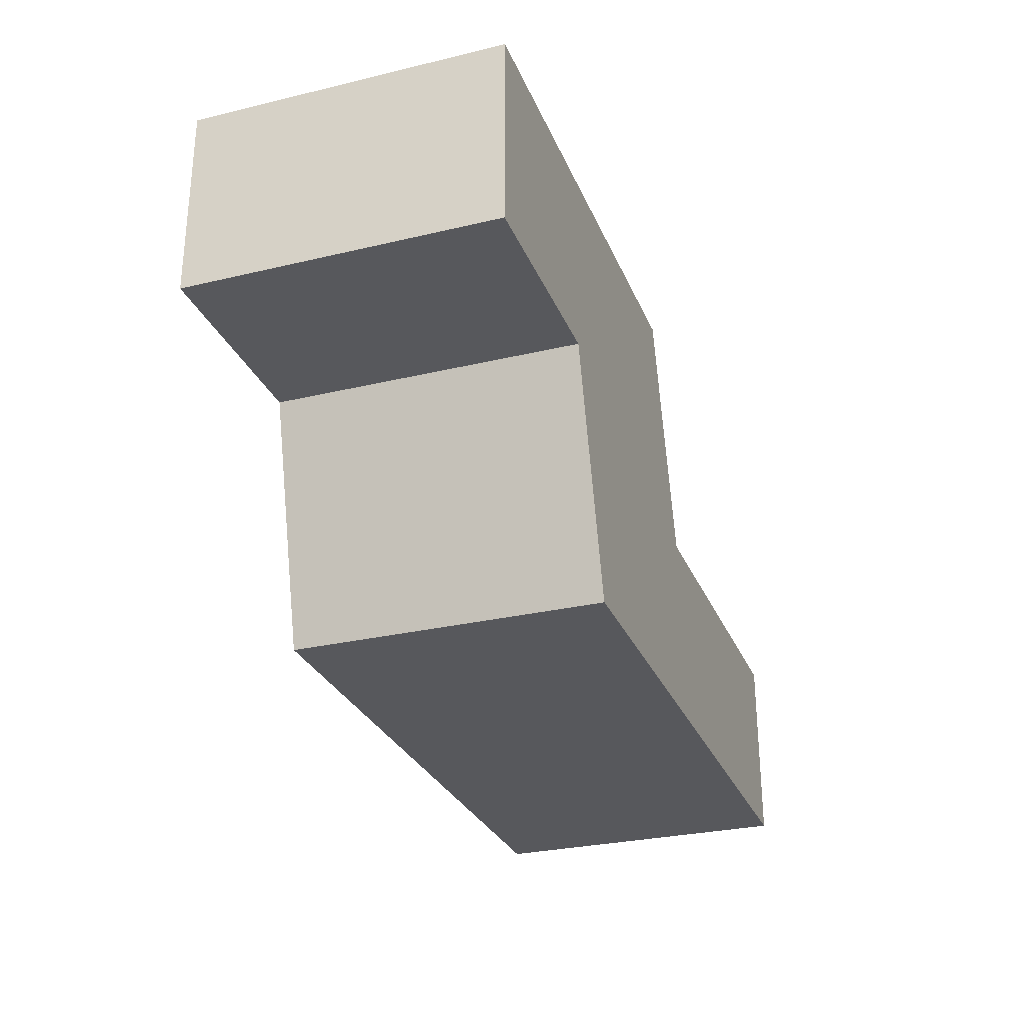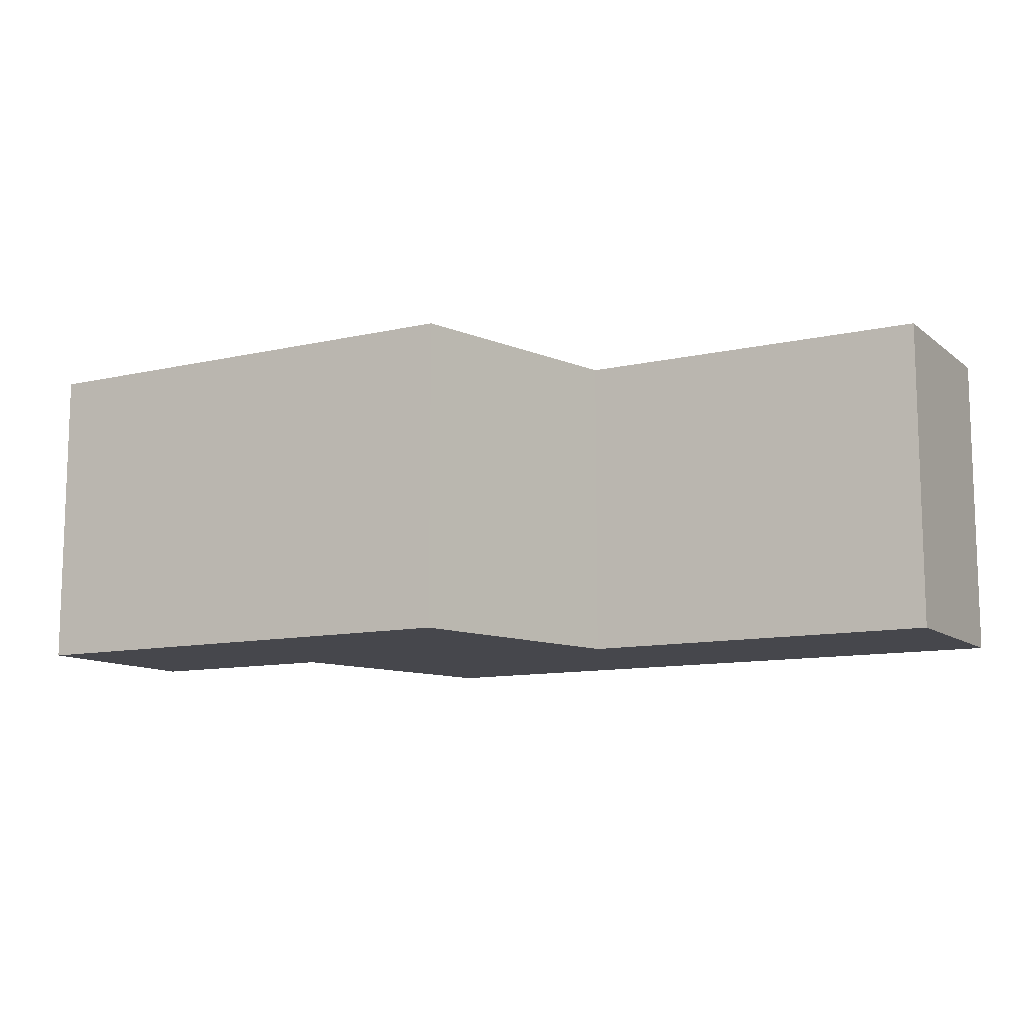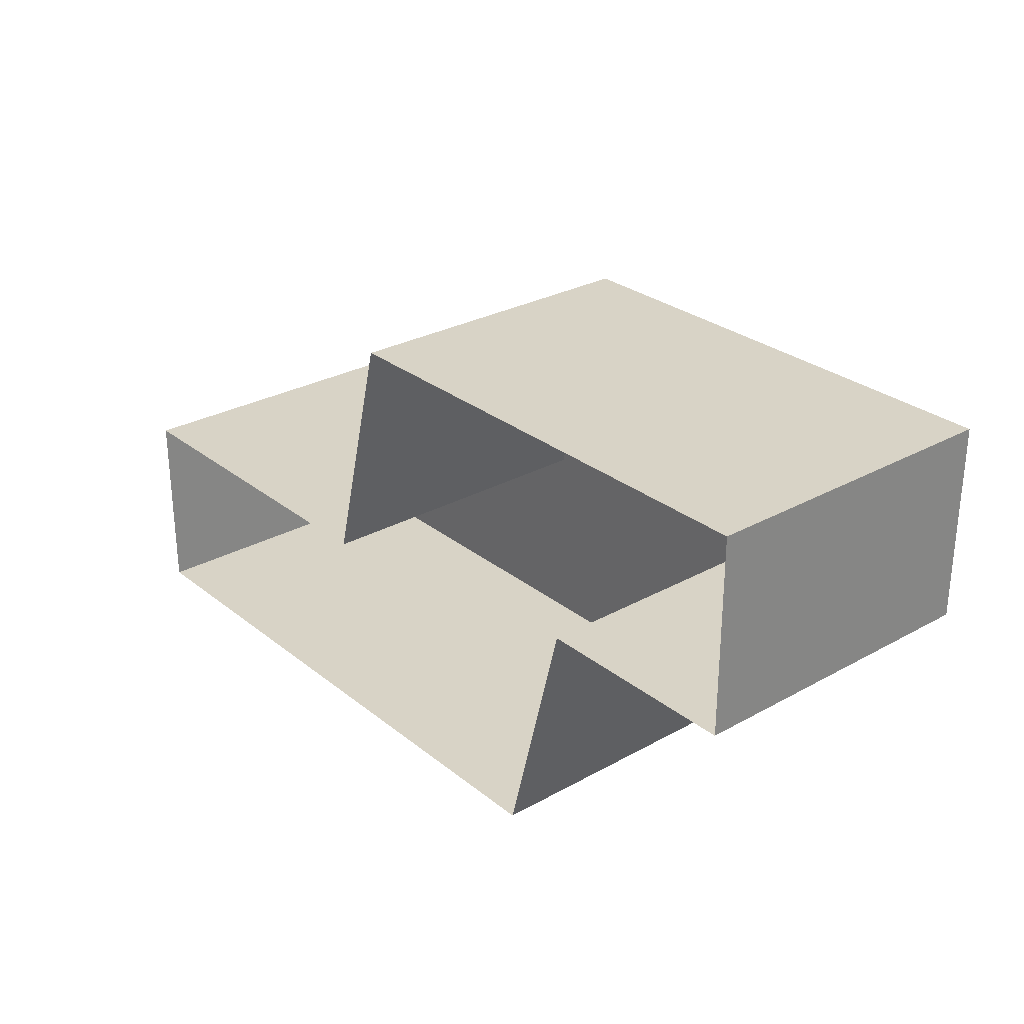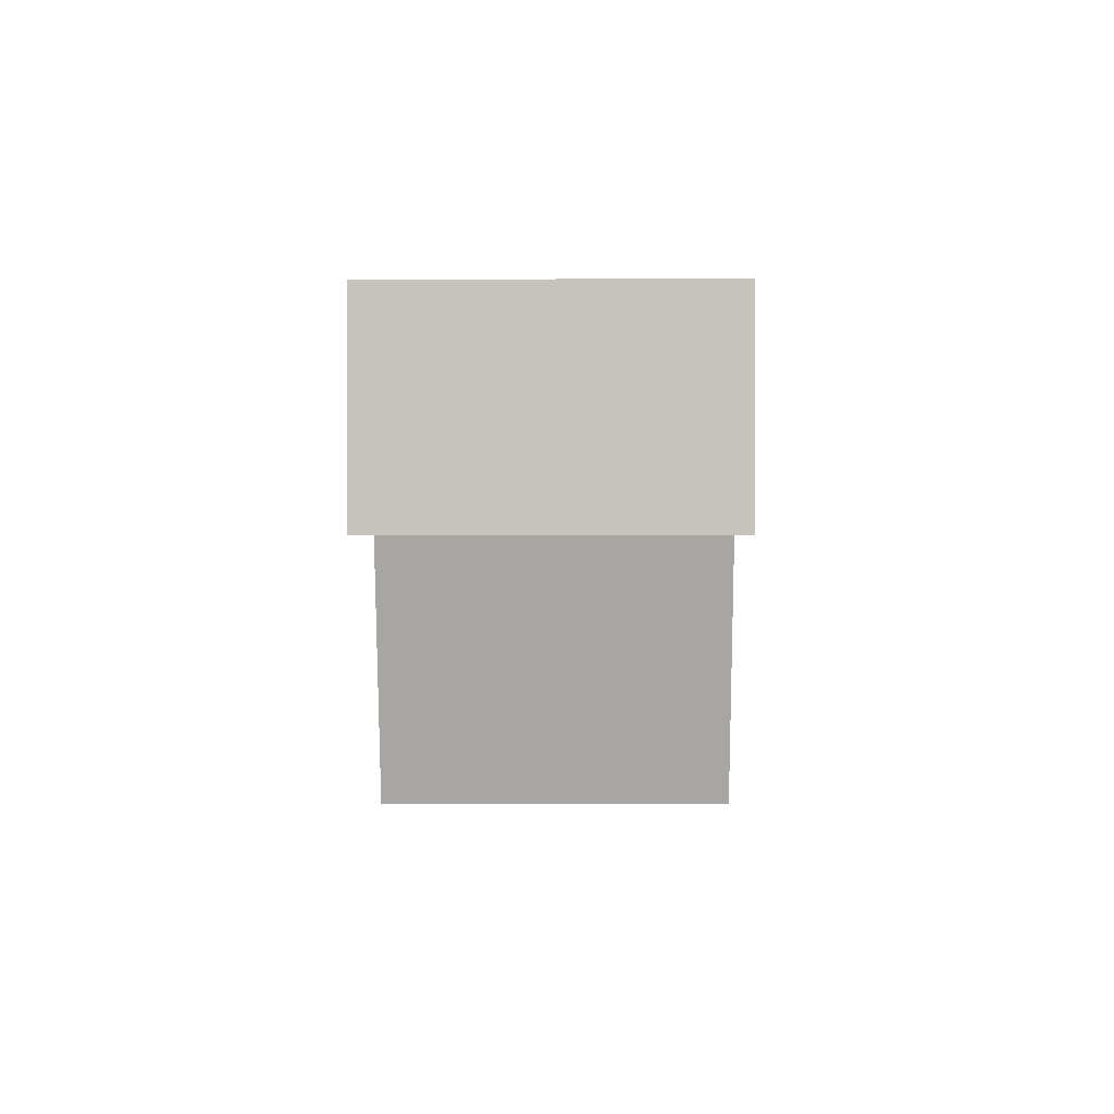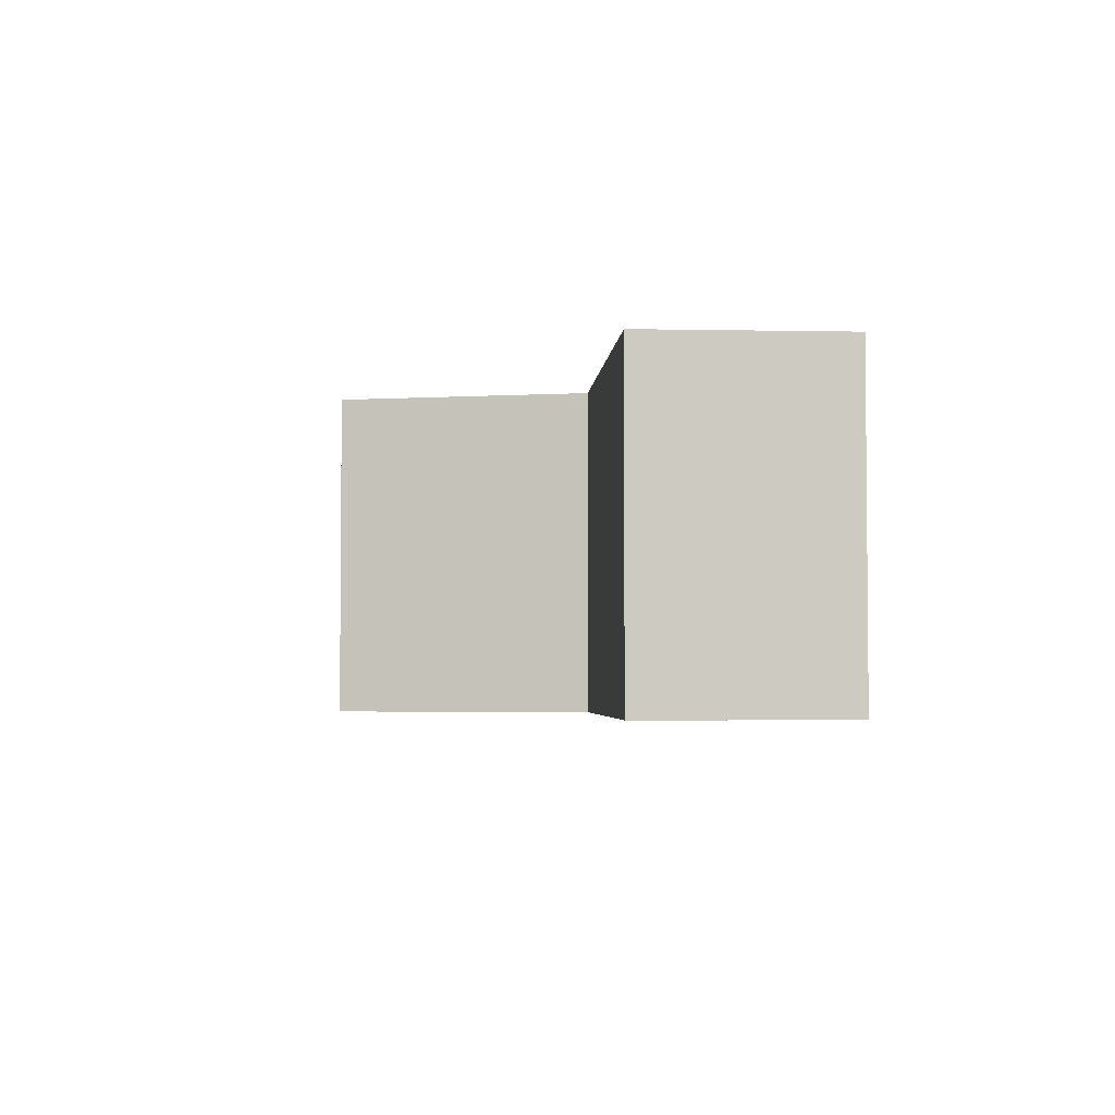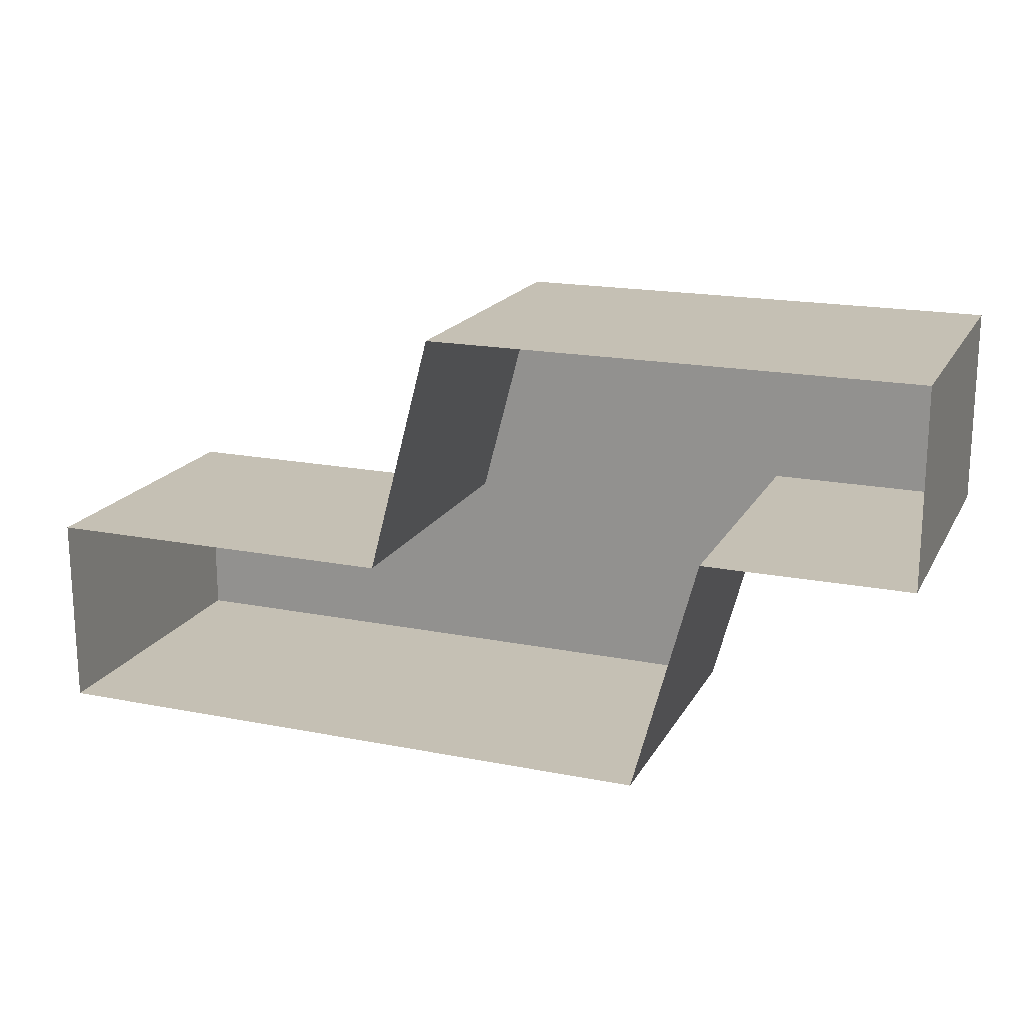
<metadata>
{"format":"obj","ext":"obj","renderer":"f3d","projection":"perspective","resolution":1024,"background":"white","views":[{"elev":-28.7,"azim":-70.4,"up":"+Z"},{"elev":-11.0,"azim":29.6,"up":"+Y"},{"elev":28.2,"azim":-130.0,"up":"+Z"},{"elev":0.8,"azim":-89.4,"up":"+Z"},{"elev":-3.4,"azim":86.3,"up":"+Y"},{"elev":18.2,"azim":-159.0,"up":"+Z"}]}
</metadata>
<code>
g Collision04
v 24.18 0 0.7142
v 24.18 0 -10.05
v -11.29 0 -10.05
v 4.137 0 0.7142
v -14.83 0 3.304
v 0.6373 0 14.08
v -26.18 0 3.304
v -26.18 0 14.08
v 24.18 17.19 -10.05
v -11.29 17.19 -10.05
v -11.29 0 -10.05
v 24.18 0 -10.05
v -26.18 0 3.304
v -14.83 0 3.304
v -14.83 17.19 3.304
v -26.18 17.19 3.304
v -26.18 0 14.08
v -26.18 0 3.304
v -26.18 17.19 3.304
v -26.18 17.19 14.08
v -26.18 17.19 14.08
v 0.6373 17.19 14.08
v 0.6373 0 14.08
v -26.18 0 14.08
v 24.18 0 0.7142
v 4.137 0 0.7142
v 4.137 17.19 0.7142
v 24.18 17.19 0.7142
v 24.18 0 -10.05
v 24.18 0 0.7142
v 24.18 17.19 0.7142
v 24.18 17.19 -10.05
v -14.83 0 3.304
v -11.29 0 -10.05
v -11.29 17.19 -10.05
v -14.83 17.19 3.304
v 4.137 0 0.7142
v 0.6373 0 14.08
v 0.6373 17.19 14.08
v 4.137 17.19 0.7142
f 1 2 3
f 3 4 1
f 3 5 4
f 5 6 4
f 5 7 6
f 7 8 6
f 9 10 11
f 9 11 12
f 13 14 15
f 13 15 16
f 17 18 19
f 17 19 20
f 21 22 23
f 21 23 24
f 25 26 27
f 25 27 28
f 29 30 31
f 29 31 32
f 33 34 35
f 33 35 36
f 37 38 39
f 37 39 40

</code>
